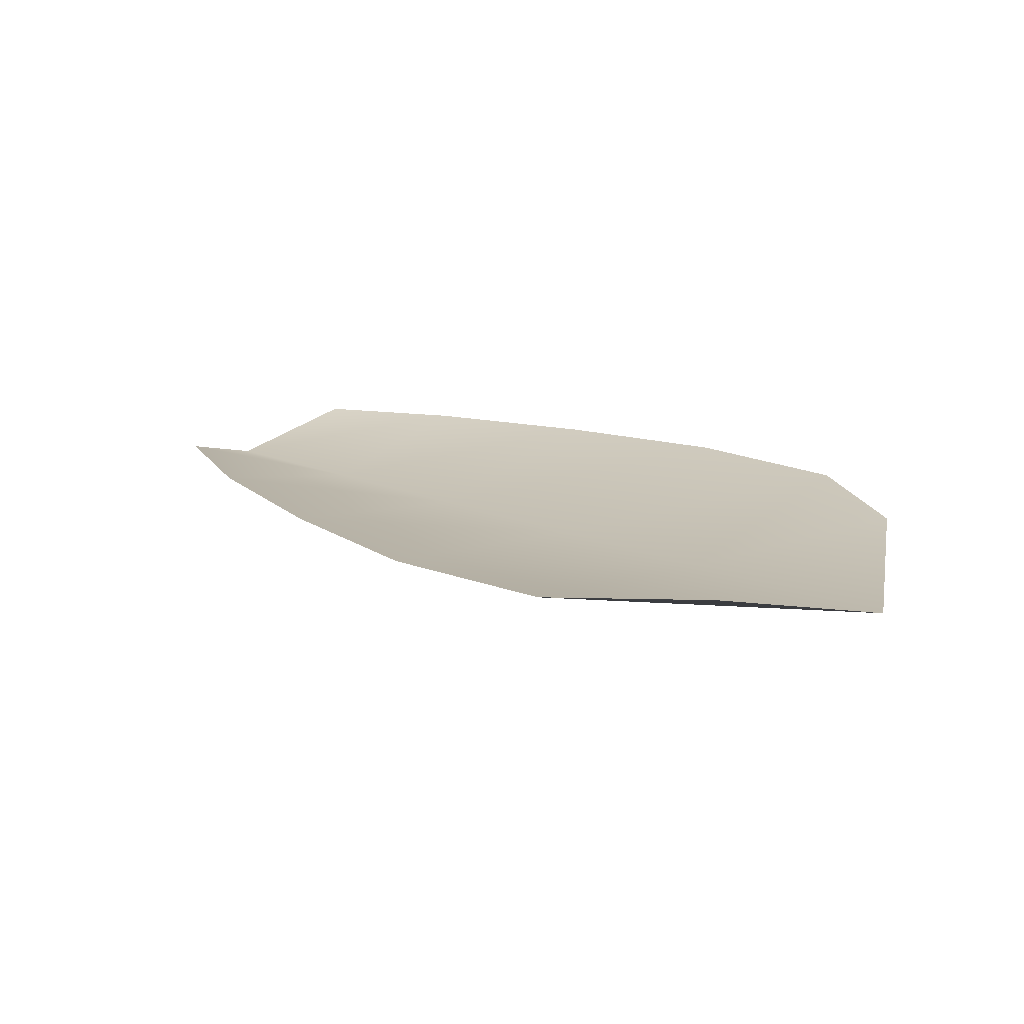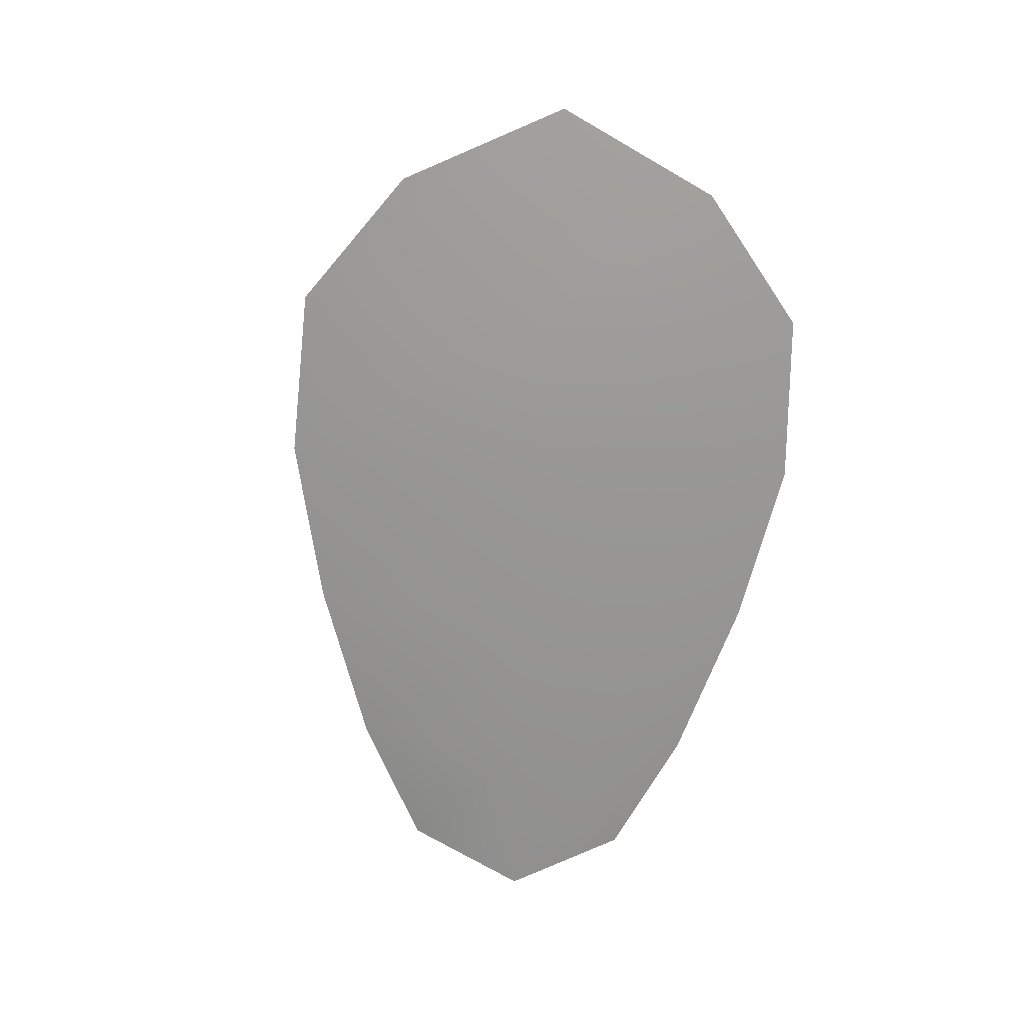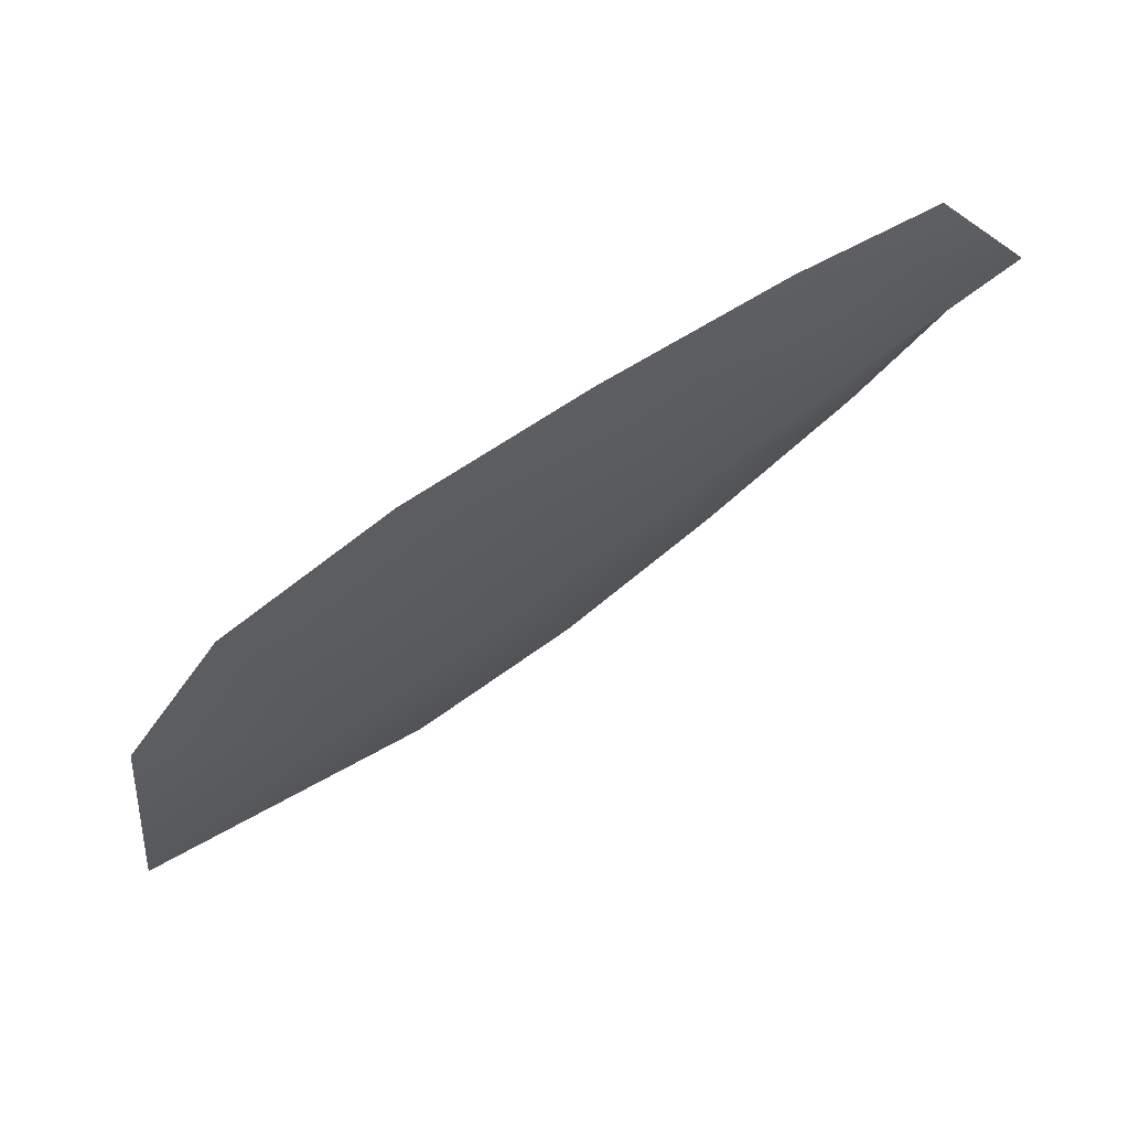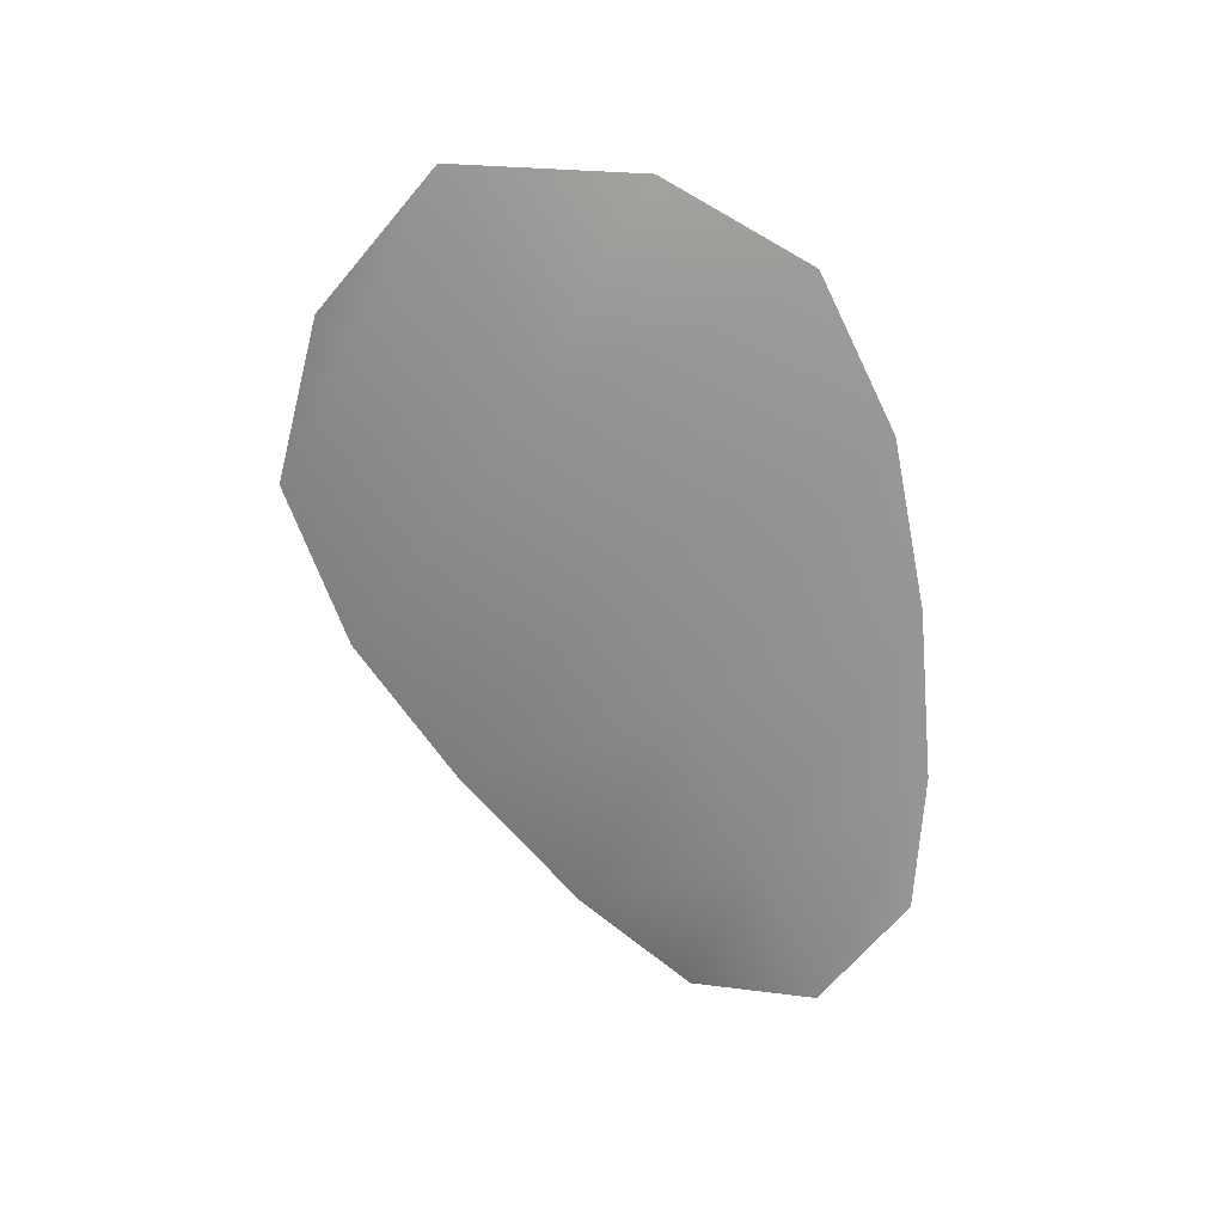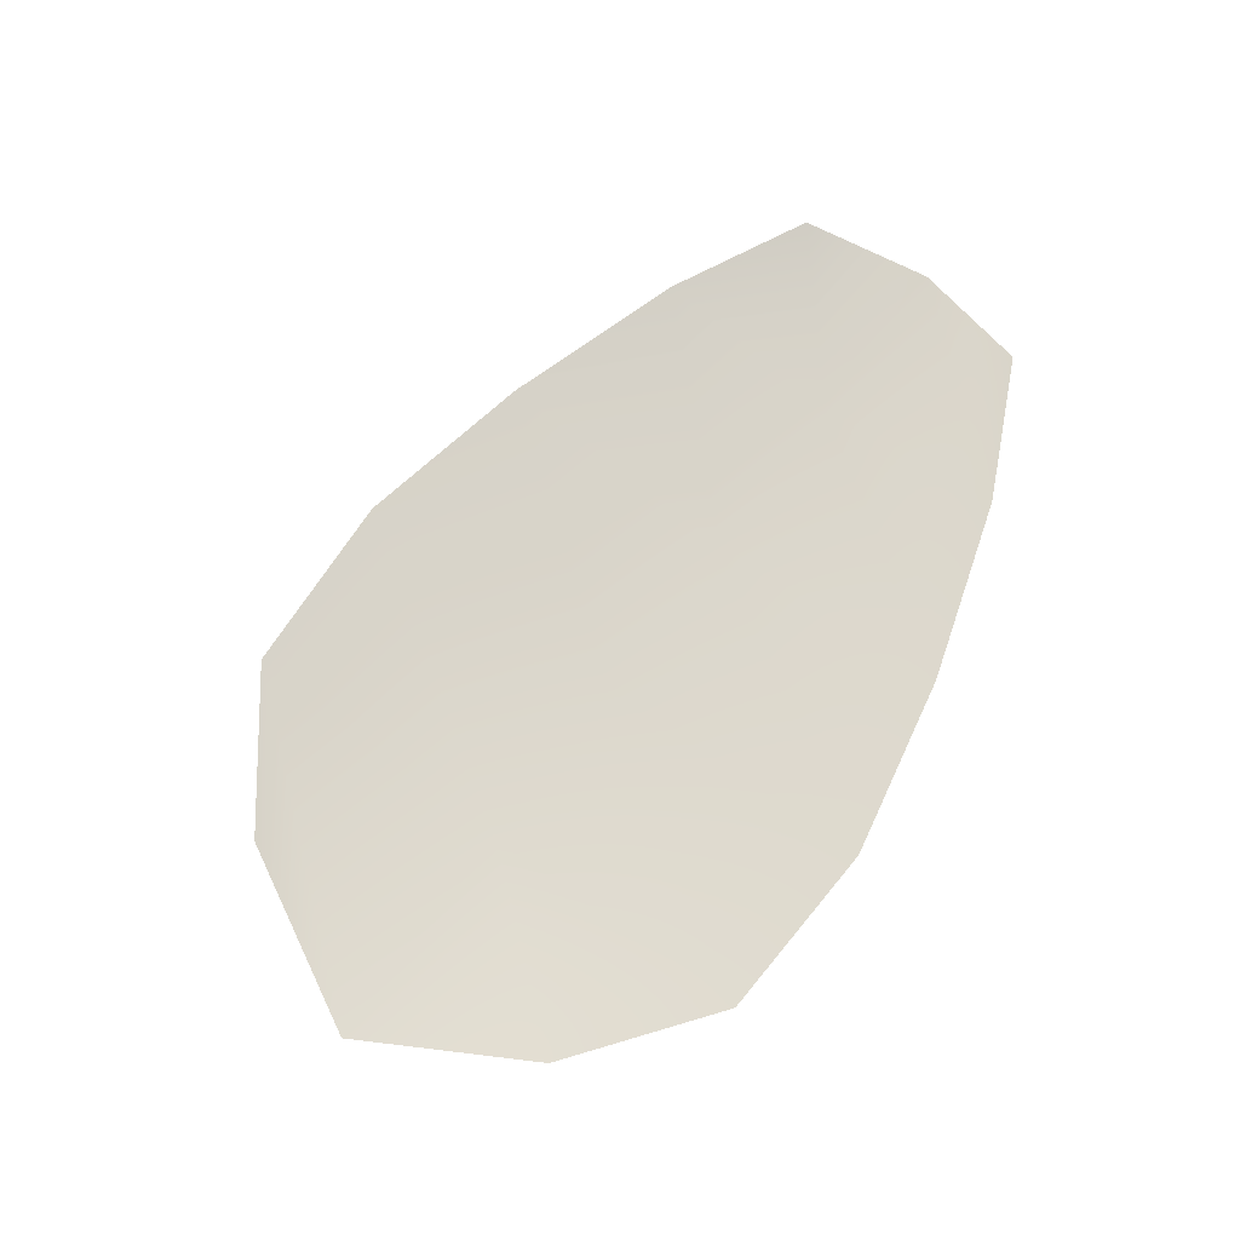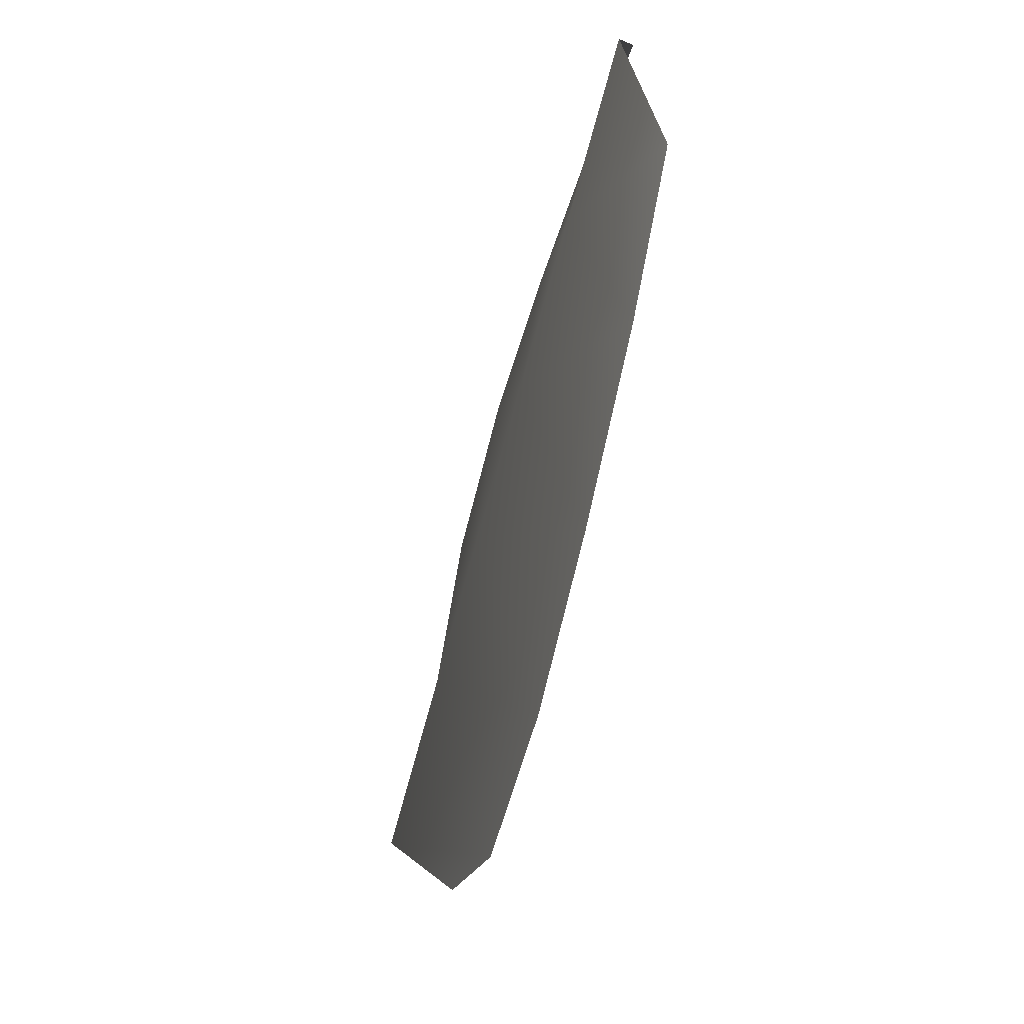
<metadata>
{"format":"obj","ext":"obj","renderer":"f3d","projection":"perspective","resolution":1024,"background":"white","views":[{"elev":17.6,"azim":23.6,"up":"+Z"},{"elev":-68.7,"azim":70.6,"up":"+Z"},{"elev":69.8,"azim":148.1,"up":"+Y"},{"elev":-65.0,"azim":96.4,"up":"+Z"},{"elev":72.5,"azim":110.2,"up":"+Z"},{"elev":-42.3,"azim":-104.6,"up":"+Y"}]}
</metadata>
<code>
o feather_flight_tertiary_084
v 0.3366 0.2412 0.08944
v 0.3357 0.2381 0.08944
v 0.347 0.2388 0.08944
v 0.3458 0.2345 0.08944
v 0.3356 0.2398 0.08891
v 0.3475 0.2363 0.08891
v 0.3386 0.2415 0.08944
v 0.341 0.2416 0.08944
v 0.3434 0.2414 0.08944
v 0.3457 0.2406 0.08944
v 0.3437 0.2337 0.08944
v 0.3414 0.2343 0.08944
v 0.3392 0.2354 0.08944
v 0.3372 0.2367 0.08944
v 0.3379 0.2391 0.08891
v 0.3401 0.2385 0.08891
v 0.3424 0.2378 0.08891
v 0.3447 0.2372 0.08891
f 18 10 3 6
f 11 18 6 4
f 5 1 7 15
f 15 7 8 16
f 16 8 9 17
f 17 9 10 18
f 2 5 15 14
f 14 15 16 13
f 13 16 17 12
f 12 17 18 11

</code>
